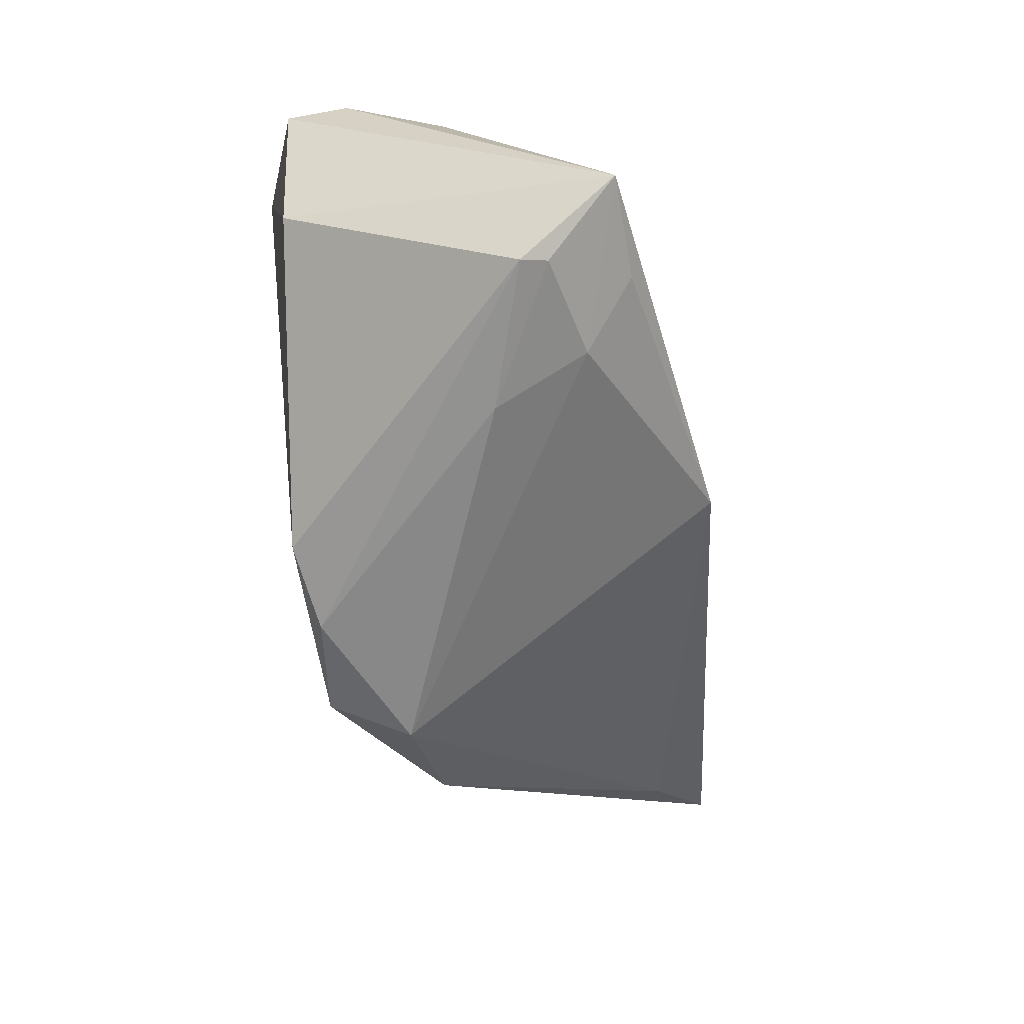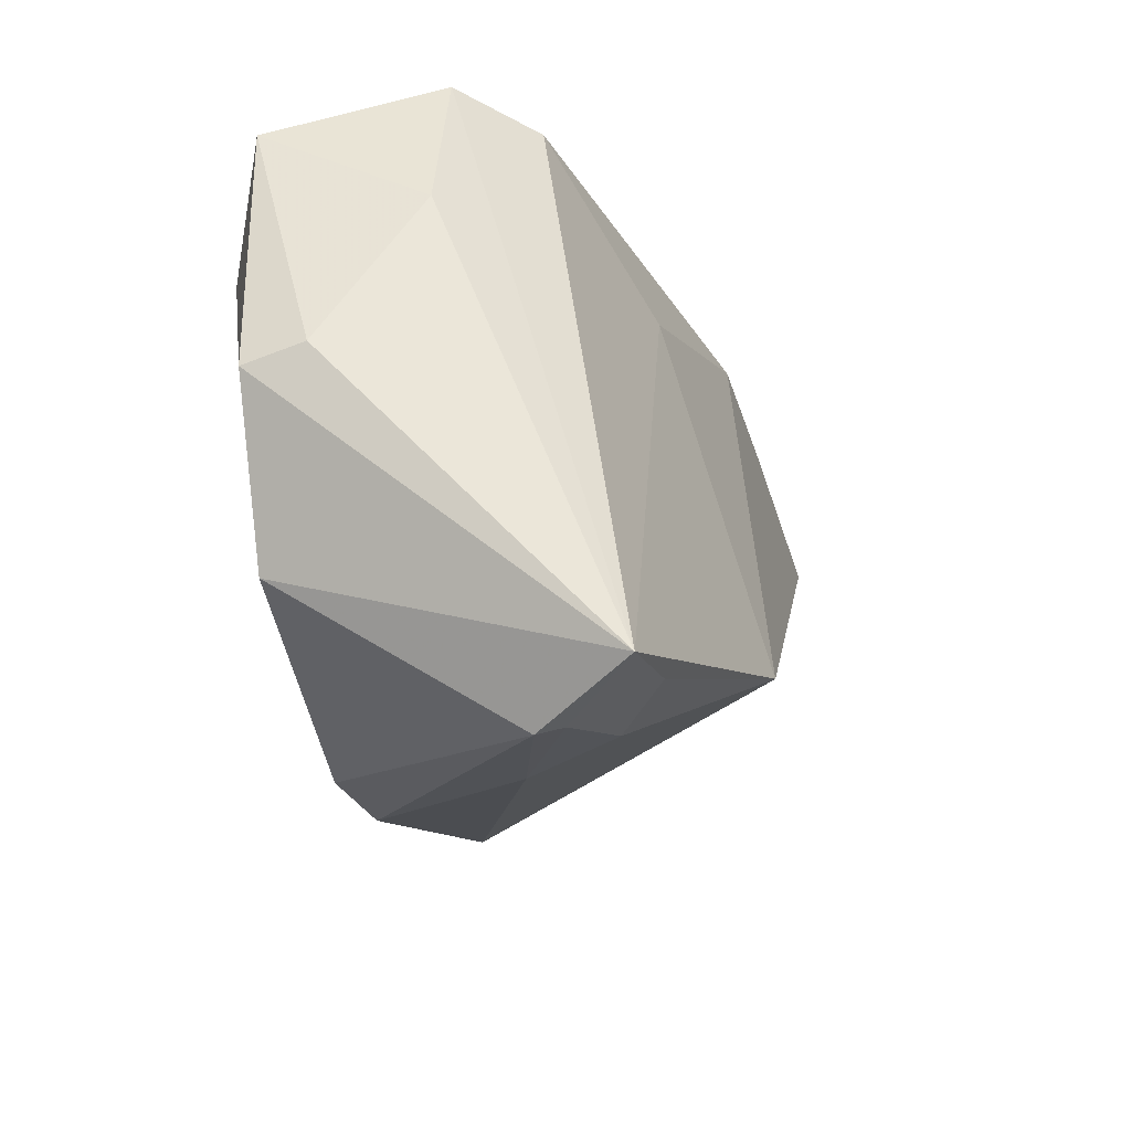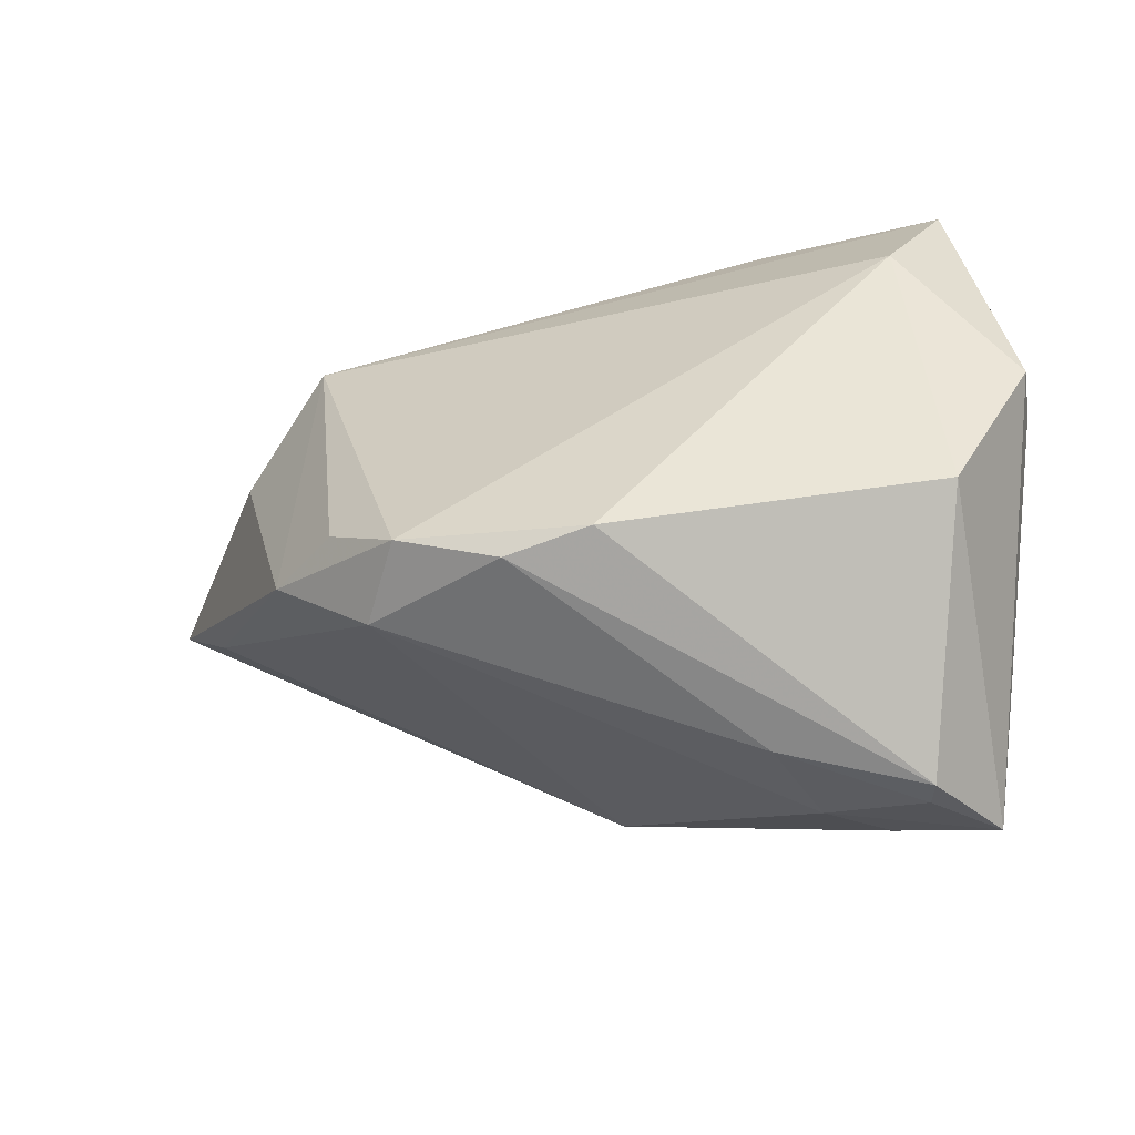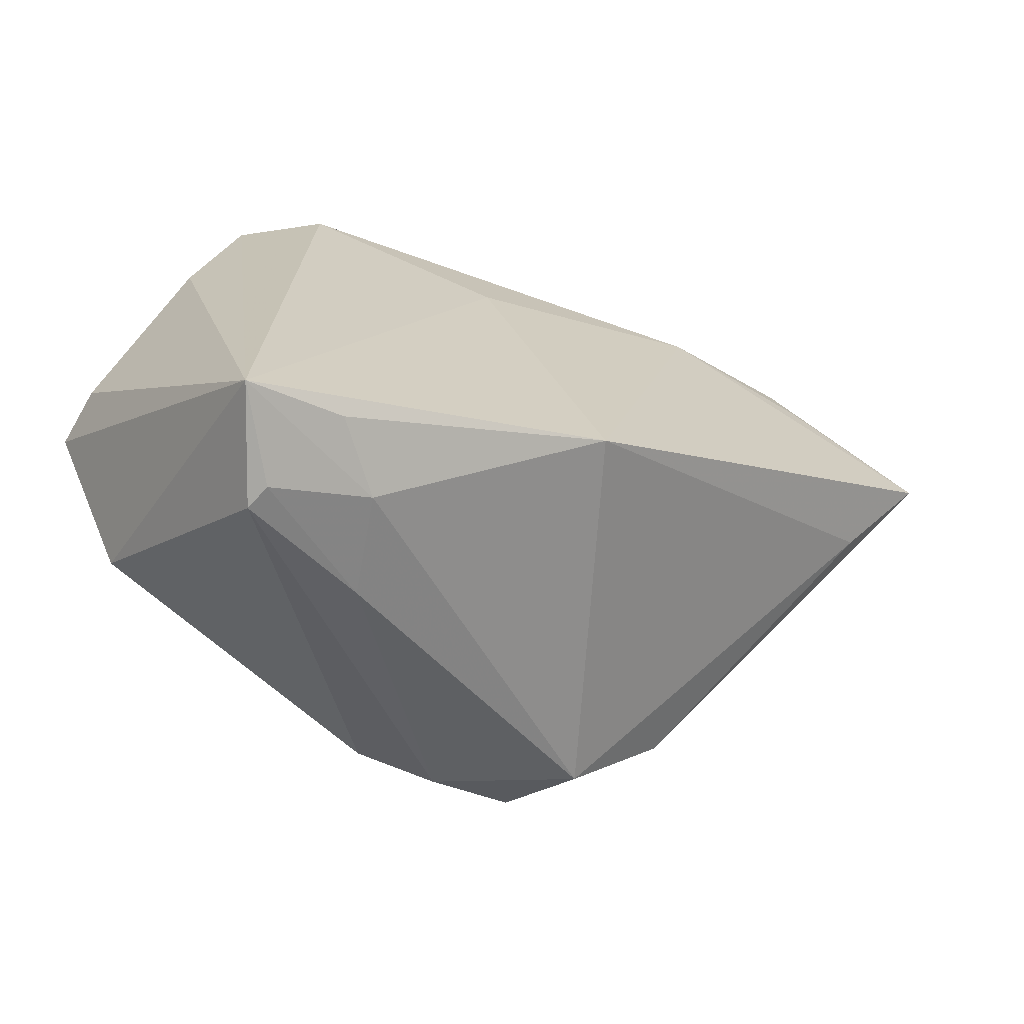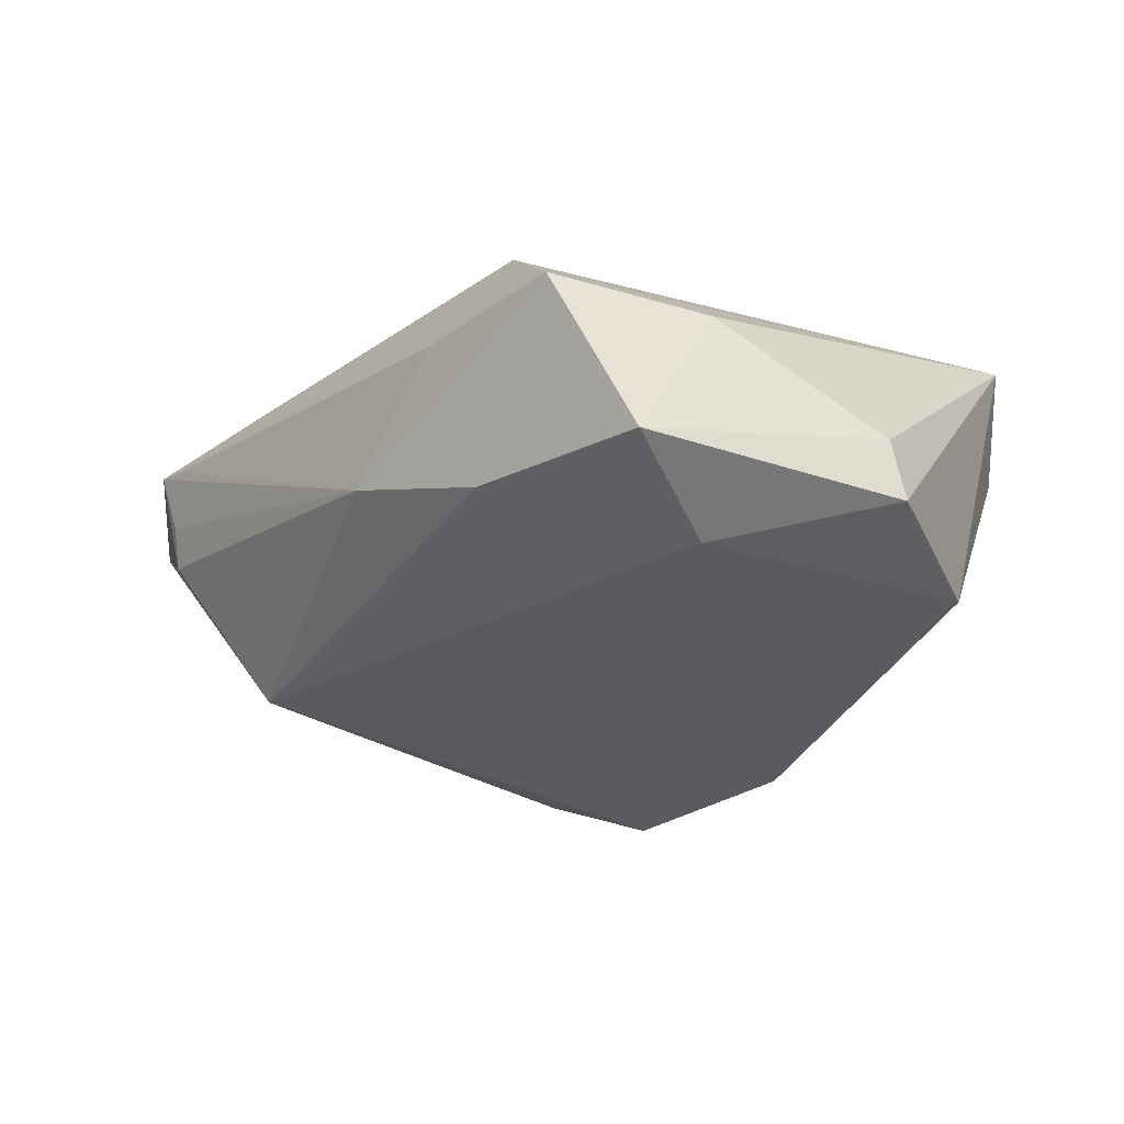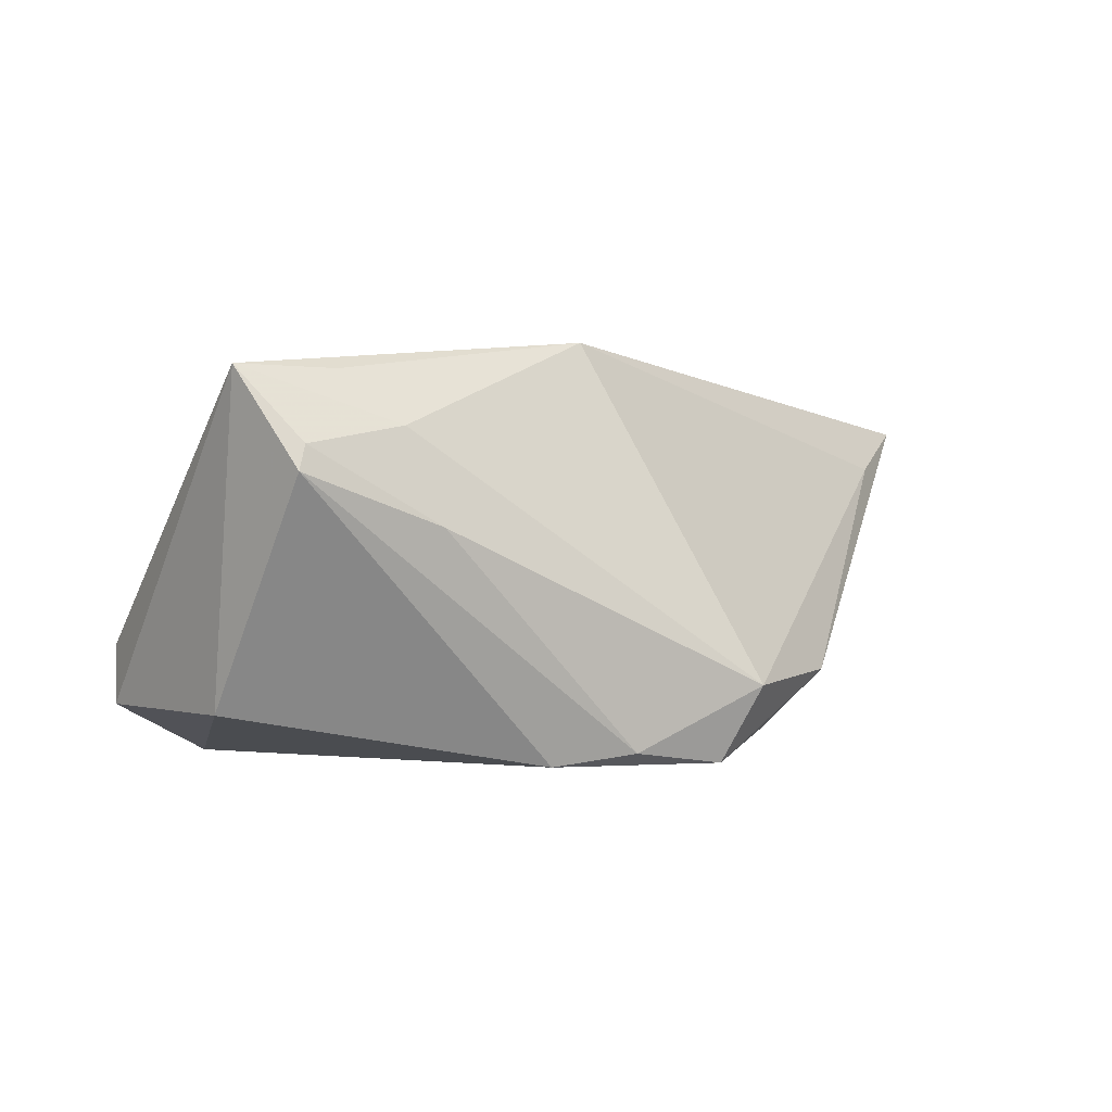
<metadata>
{"format":"obj","ext":"obj","renderer":"f3d","projection":"perspective","resolution":1024,"background":"white","views":[{"elev":-75.0,"azim":-79.8,"up":"+Y"},{"elev":-27.4,"azim":-74.0,"up":"+Y"},{"elev":-53.7,"azim":-168.8,"up":"+Y"},{"elev":-56.6,"azim":-30.4,"up":"+Y"},{"elev":-32.0,"azim":-129.1,"up":"+Z"},{"elev":-1.6,"azim":-14.3,"up":"+Z"}]}
</metadata>
<code>
v -0.04361 0.02841 -0.01942
v 0.04833 0.01442 -0.005159
v -0.04901 -0.005841 -0.01696
v -0.02856 0.03346 0.009724
v -0.04891 -0.003985 -0.009542
v 0.04485 0.03641 0.01726
v 0.02223 -0.02905 -0.02395
v 0.0651 0.02045 0.02099
v -0.01432 -0.04055 0.003896
v 0.02653 0.03249 0.01925
v 0.05695 0.009061 0.01492
v 0.03927 -0.01898 -0.01283
v 0.04254 0.035 0.008631
v -0.00247 0.03584 -0.008983
v 0.02714 -0.03085 -0.01451
v -0.01674 0.03643 0.003003
v -0.03045 -0.04235 0.01297
v 0.0393 0.03643 0.01554
v -0.02047 0.03187 -0.01621
v 0.03099 -0.02047 -0.01987
v -0.01856 -0.03871 0.01556
v 0.03643 0.02214 -0.01578
v -0.03126 -0.04316 0.009829
v -0.04285 0.01649 0.001344
v 0.006161 -0.02277 0.02766
v 0.01039 -0.03332 -0.02241
v -0.005164 0.02062 0.01748
v -0.03817 -0.03867 0.02209
v 0.04366 0.03337 0.003544
v -0.03722 0.03561 0.001329
v 0.04685 0.03022 0.01927
v 0.05353 0.02961 0.01089
v -0.03637 0.01347 -0.02395
v 0.000171 -0.03226 -0.02395
v -0.0387 -0.02535 -0.01772
v -0.02596 -0.03621 0.02212
f 4 30 28
f 30 4 6
f 6 4 10
f 28 30 24
f 30 1 24
f 33 1 22
f 28 35 23
f 27 4 28
f 10 4 27
f 8 10 25
f 10 27 25
f 25 27 28
f 32 6 8
f 31 10 8
f 8 6 31
f 31 6 10
f 5 24 1
f 28 24 5
f 34 23 35
f 35 33 34
f 2 12 22
f 8 12 2
f 22 32 2
f 2 32 8
f 8 25 11
f 11 25 15
f 11 12 8
f 15 12 11
f 36 25 28
f 15 25 21
f 25 36 21
f 21 36 28
f 22 1 19
f 19 1 30
f 29 32 22
f 6 32 29
f 14 19 30
f 22 19 14
f 14 29 22
f 3 5 1
f 1 33 3
f 3 33 35
f 3 35 28
f 28 5 3
f 23 34 26
f 28 23 17
f 17 21 28
f 30 6 16
f 16 14 30
f 6 29 13
f 13 14 6
f 29 14 13
f 9 26 15
f 23 26 9
f 15 21 9
f 9 17 23
f 21 17 9
f 7 12 15
f 15 26 7
f 7 26 34
f 7 33 22
f 7 34 33
f 6 14 18
f 18 16 6
f 14 16 18
f 22 12 20
f 20 7 22
f 12 7 20

</code>
